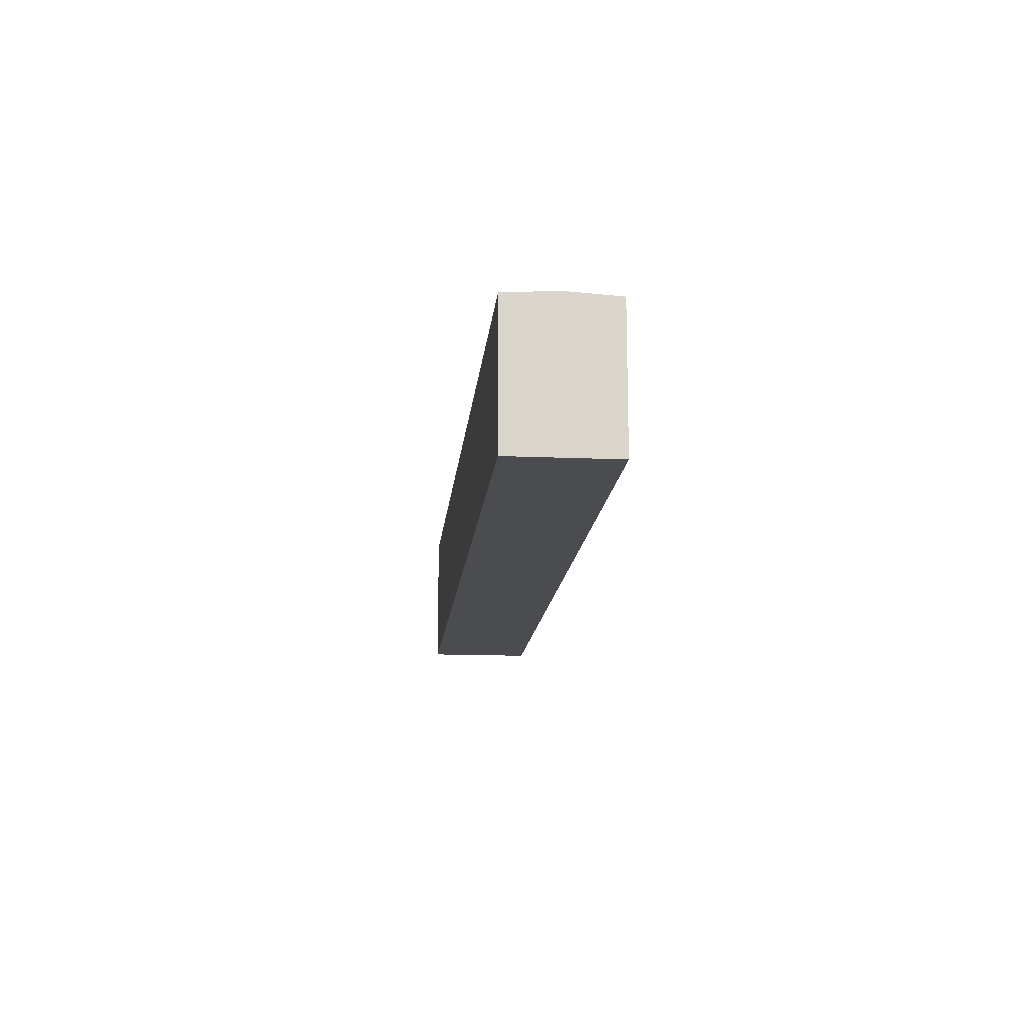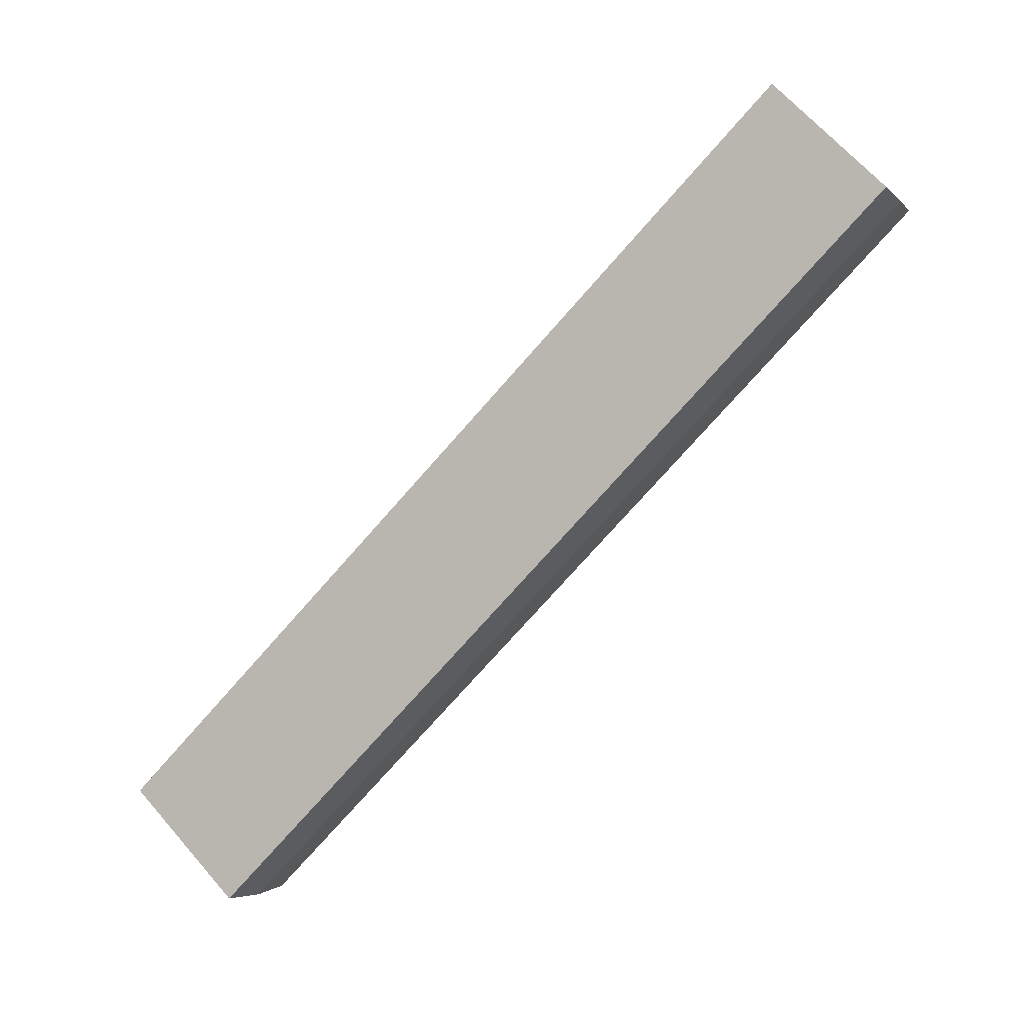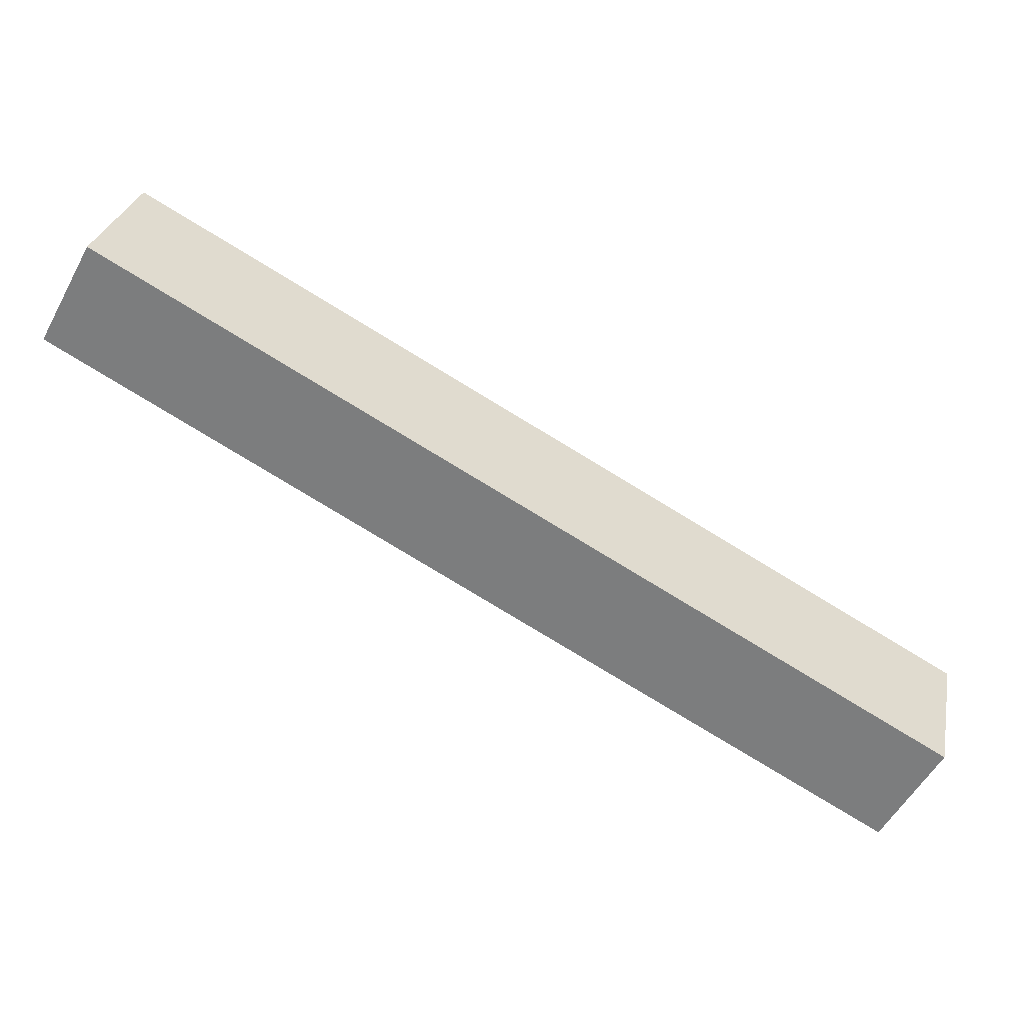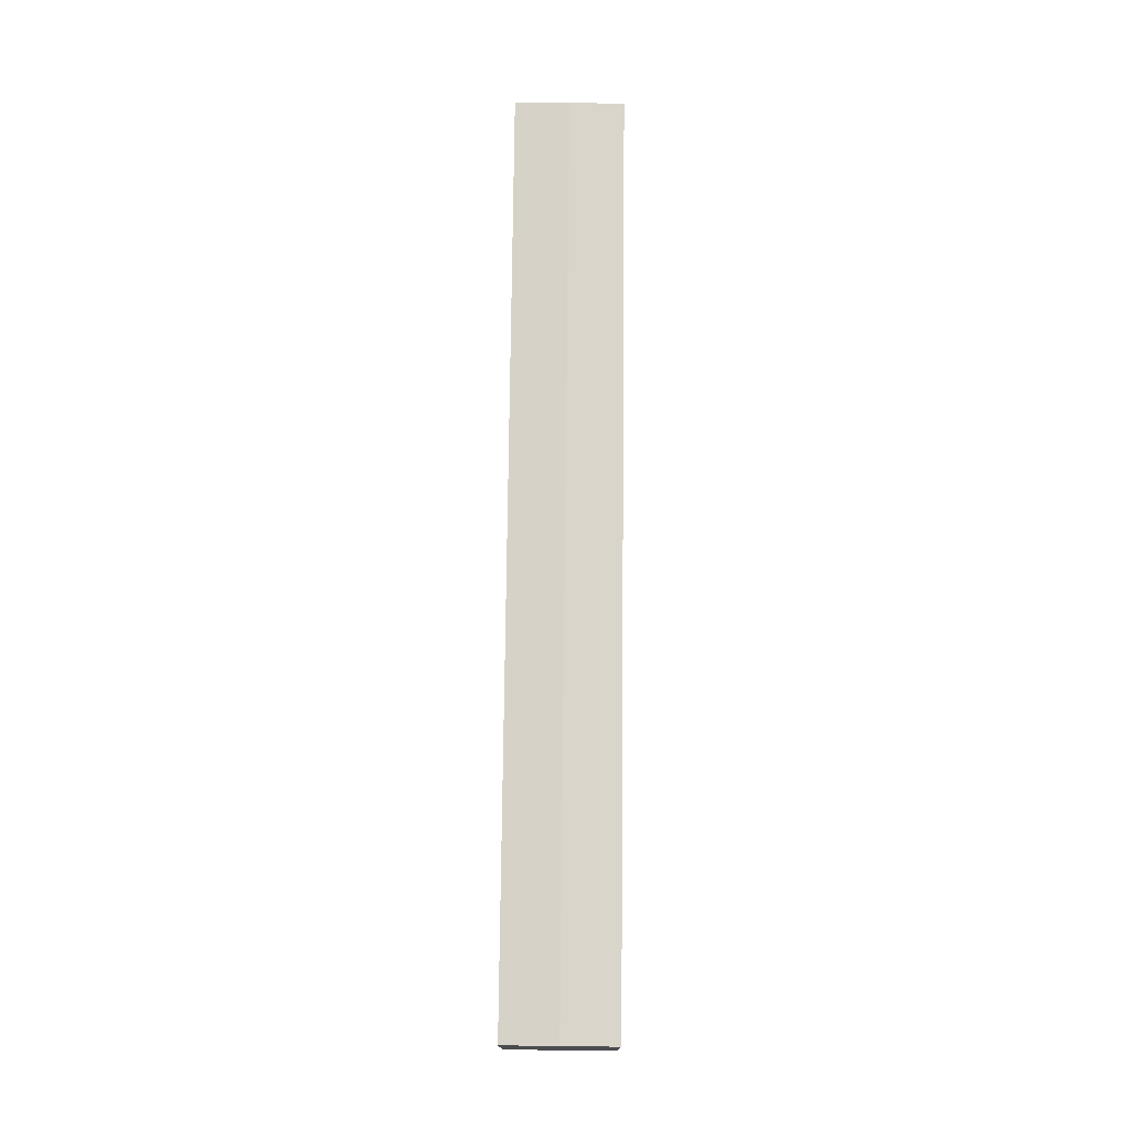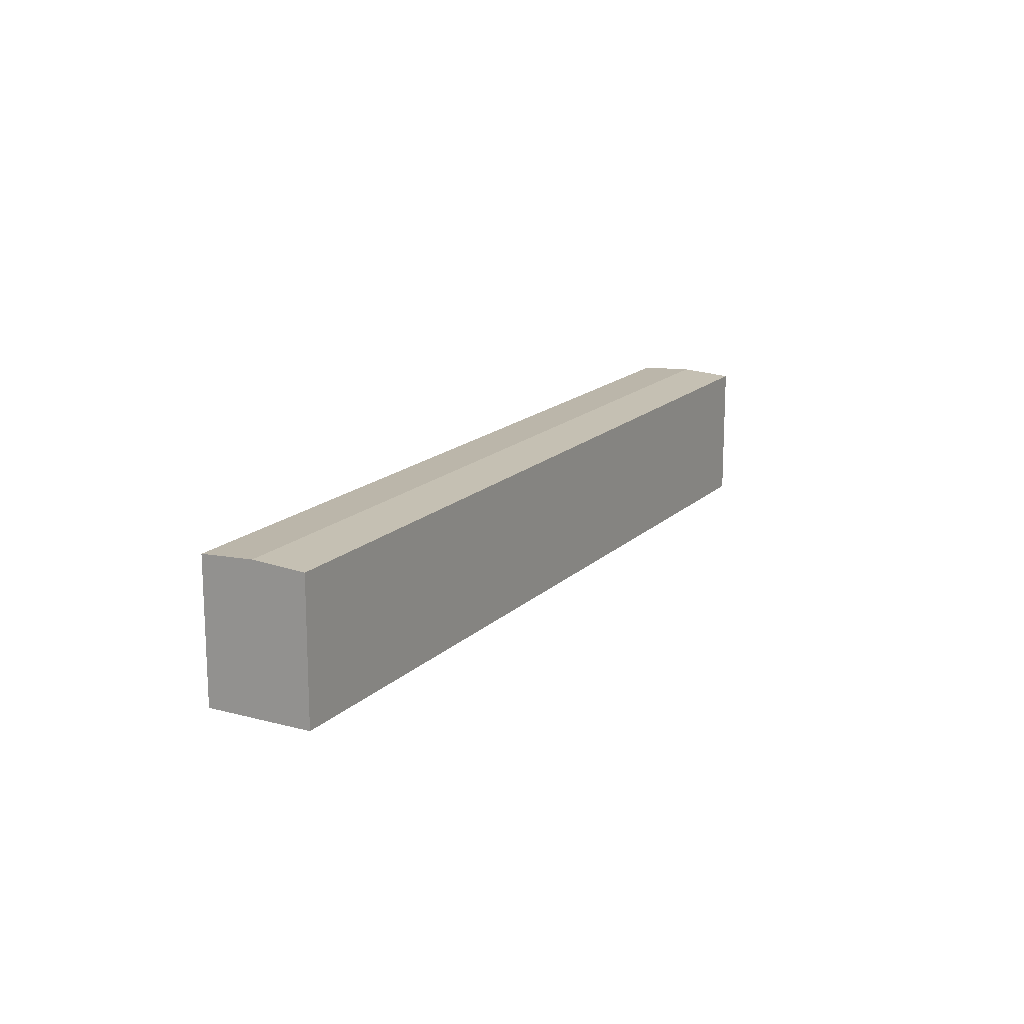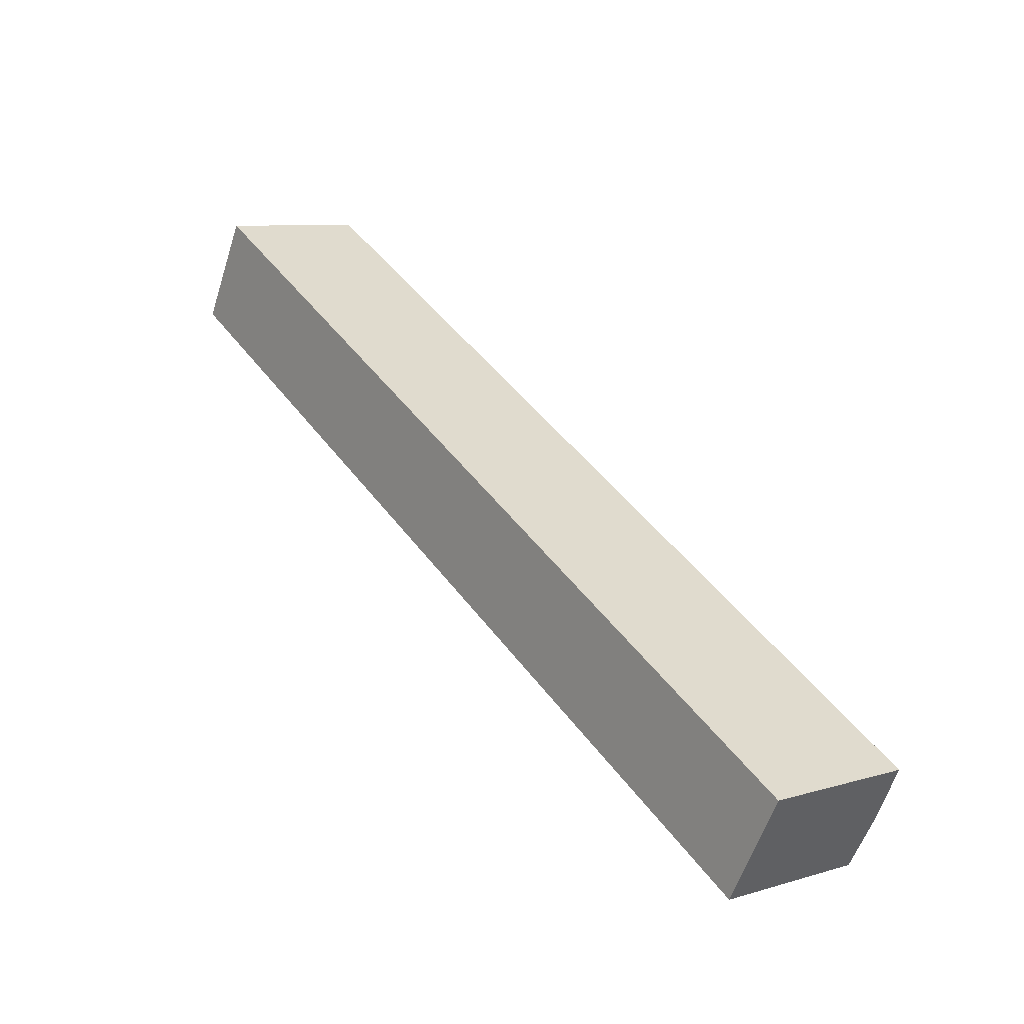
<metadata>
{"format":"obj","ext":"obj","renderer":"f3d","projection":"perspective","resolution":1024,"background":"white","views":[{"elev":-14.7,"azim":-66.3,"up":"+Y"},{"elev":66.6,"azim":138.8,"up":"+Z"},{"elev":28.9,"azim":11.6,"up":"+Z"},{"elev":75.1,"azim":119.6,"up":"+Y"},{"elev":16.1,"azim":148.0,"up":"+Y"},{"elev":8.4,"azim":51.2,"up":"+Z"}]}
</metadata>
<code>
v  2.444 -2.699e-16 4.407
v  0 13.27 8.127e-16
v  0 0 0
v  4.882 -5.39e-16 8.803
v  4.882 13.27 8.803
v  2.444 13.57 4.407
v  76.45 13.57 -36.67
v  78.9 13.27 -32.25
v  74.02 13.27 -41.08
v  74.02 2.515e-15 -41.08
v  78.9 1.975e-15 -32.25
v  76.45 2.245e-15 -36.67
g defaultobject
f 1 2 3
f 2 1 4
f 2 4 5
f 2 5 6
f 5 7 6
f 7 5 8
f 7 2 6
f 2 7 9
f 2 10 3
f 10 2 9
f 1 11 4
f 11 1 12
f 12 1 3
f 12 3 10
f 8 4 11
f 4 8 5
f 7 10 9
f 10 7 8
f 10 8 12
f 12 8 11

</code>
